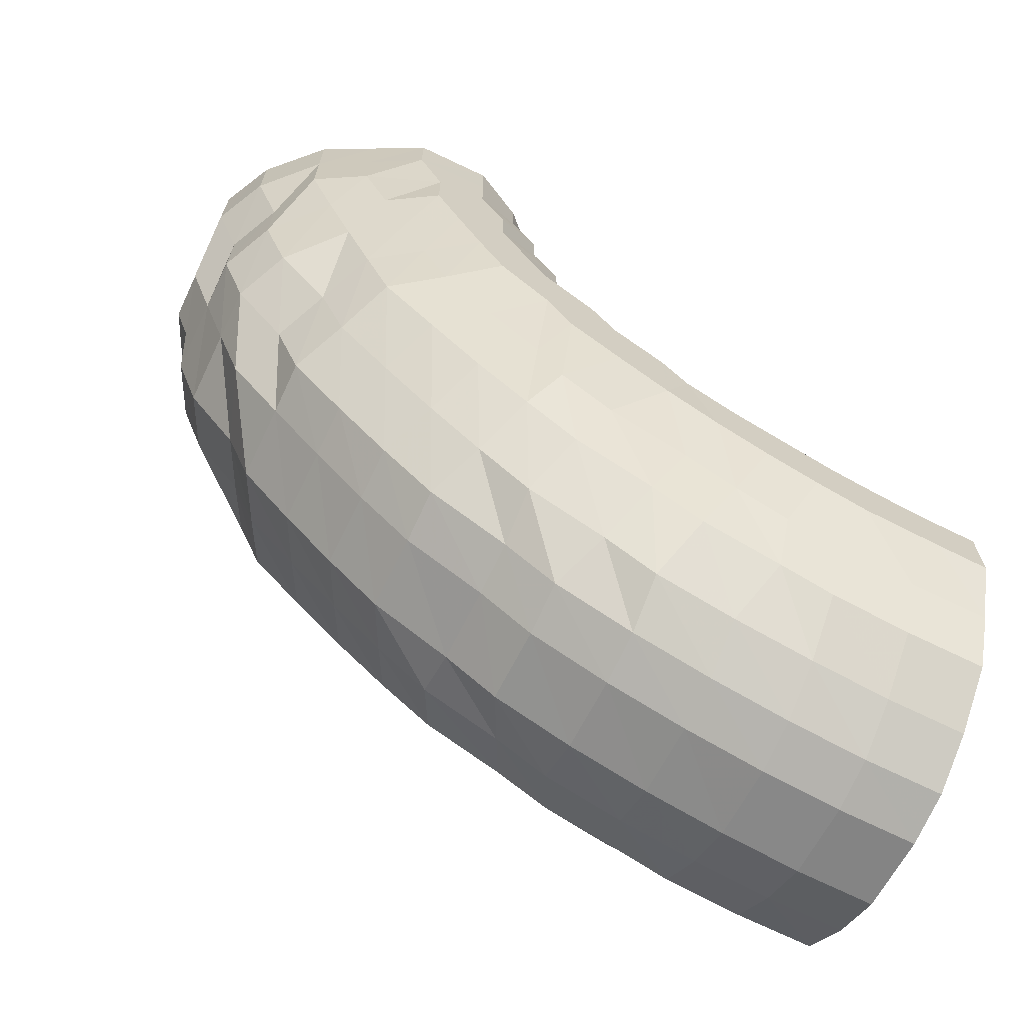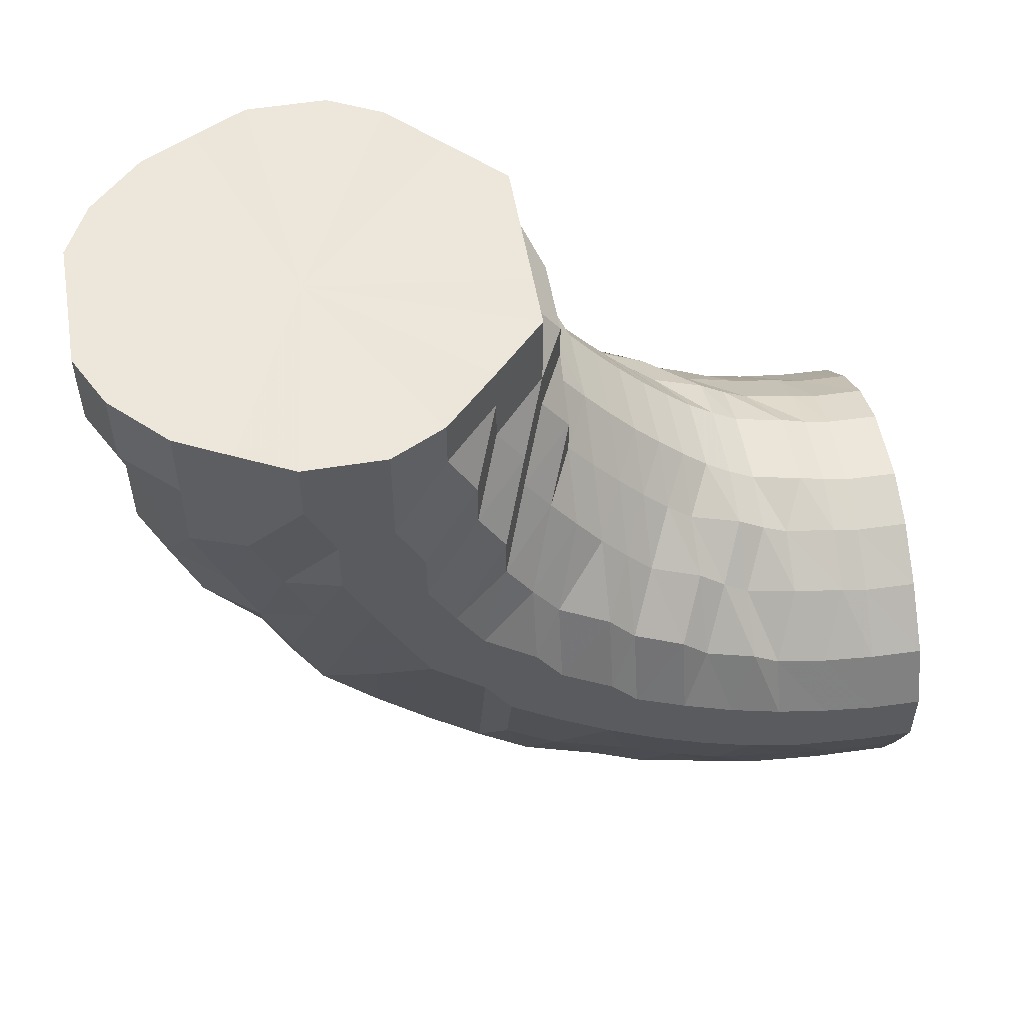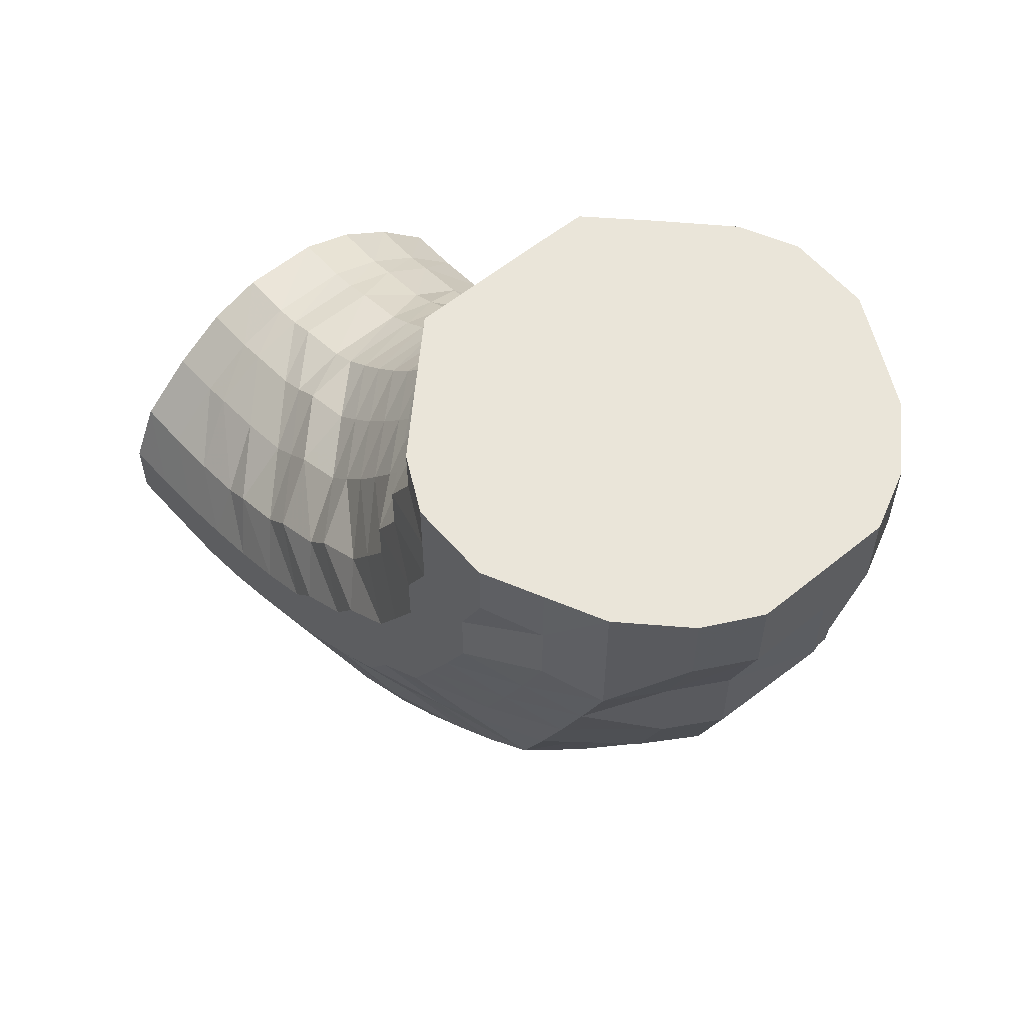
<metadata>
{"format":"obj","ext":"obj","renderer":"f3d","projection":"perspective","resolution":1024,"background":"white","views":[{"elev":-67.5,"azim":-115.5,"up":"+Z"},{"elev":53.9,"azim":-99.8,"up":"+Z"},{"elev":58.2,"azim":140.0,"up":"+Z"}]}
</metadata>
<code>
o 24158
v 2229 1879 16.1
v 2229 1879 16.1
v 2229 1879 16.1
v 2229 1879 16.11
v 2229 1879 16.11
v 2229 1879 16.1
v 2229 1879 16.12
v 2229 1879 16.13
v 2229 1879 16.11
v 2229 1879 16.11
v 2229 1879 16.11
v 2229 1879 16.12
v 2229 1879 16.11
v 2229 1879 16.11
v 2229 1879 16.11
v 2229 1879 16.1
v 2229 1879 16.1
v 2229 1879 16.12
v 2229 1879 16.12
v 2229 1879 16.13
v 2229 1879 16.12
v 2229 1879 16.1
v 2229 1879 16.11
v 2229 1879 16.14
v 2229 1879 16.14
v 2229 1879 16.13
v 2229 1879 16.11
v 2229 1879 16.13
v 2229 1879 16.16
v 2229 1879 16.16
v 2229 1879 16.15
v 2229 1879 16.13
v 2229 1879 16.15
v 2229 1879 16.18
v 2229 1879 16.19
v 2229 1879 16.18
v 2229 1879 16.15
v 2229 1879 16.18
v 2229 1879 16.21
v 2229 1879 16.21
v 2229 1879 16.2
v 2229 1879 16.18
v 2229 1879 16.2
v 2229 1879 16.23
v 2229 1879 16.23
v 2229 1879 16.23
v 2229 1879 16.2
v 2229 1879 16.23
v 2229 1879 16.25
v 2229 1879 16.25
v 2229 1879 16.25
v 2229 1879 16.23
v 2229 1879 16.25
v 2229 1879 16.26
v 2229 1879 16.27
v 2229 1879 16.26
v 2229 1879 16.25
v 2229 1879 16.26
v 2229 1879 16.27
v 2229 1879 16.27
v 2229 1879 16.27
v 2229 1879 16.26
v 2229 1879 16.27
v 2229 1879 16.27
v 2229 1879 16.27
v 2229 1879 16.27
v 2229 1879 16.27
v 2229 1879 16.27
v 2229 1879 16.26
v 2229 1879 16.27
v 2229 1879 16.26
v 2229 1879 16.27
v 2229 1879 16.26
v 2229 1879 16.25
v 2229 1879 16.25
v 2229 1879 16.25
v 2229 1879 16.26
v 2229 1879 16.25
v 2229 1879 16.23
v 2229 1879 16.23
v 2229 1879 16.23
v 2229 1879 16.25
v 2229 1879 16.23
v 2229 1879 16.21
v 2229 1879 16.21
v 2229 1879 16.2
v 2229 1879 16.23
v 2229 1879 16.2
v 2229 1879 16.18
v 2229 1879 16.19
v 2229 1879 16.18
v 2229 1879 16.2
v 2229 1879 16.18
v 2229 1879 16.16
v 2229 1879 16.16
v 2229 1879 16.15
v 2229 1879 16.18
v 2229 1879 16.15
v 2229 1879 16.13
v 2229 1879 16.15
v 2229 1879 16.13
v 2229 1879 16.14
v 2229 1879 16.14
v 2229 1879 16.13
v 2229 1879 16.12
v 2229 1879 16.13
v 2229 1879 16.12
v 2229 1879 16.14
v 2229 1879 16.15
v 2229 1879 16.14
v 2229 1879 16.13
v 2229 1879 16.14
v 2229 1879 16.14
v 2229 1879 16.14
v 2229 1879 16.15
v 2229 1879 16.15
v 2229 1879 16.16
v 2229 1879 16.17
v 2229 1879 16.18
v 2229 1879 16.2
v 2229 1879 16.21
v 2229 1879 16.22
v 2229 1879 16.23
v 2229 1879 16.24
v 2229 1879 16.25
v 2229 1879 16.26
v 2229 1879 16.27
v 2229 1879 16.27
v 2229 1879 16.28
v 2229 1879 16.28
v 2229 1879 16.28
v 2229 1879 16.28
v 2229 1879 16.28
v 2229 1879 16.27
v 2229 1879 16.28
v 2229 1879 16.26
v 2229 1879 16.27
v 2229 1879 16.24
v 2229 1879 16.25
v 2229 1879 16.22
v 2229 1879 16.23
v 2229 1879 16.2
v 2229 1879 16.21
v 2229 1879 16.17
v 2229 1879 16.18
v 2229 1879 16.16
v 2229 1879 16.15
v 2229 1879 16.16
v 2229 1879 16.16
v 2229 1879 16.18
v 2229 1879 16.2
v 2229 1879 16.18
v 2229 1879 16.15
v 2229 1879 16.17
v 2229 1879 16.17
v 2229 1879 16.16
v 2229 1879 16.17
v 2229 1879 16.16
v 2229 1879 16.18
v 2229 1879 16.18
v 2229 1879 16.2
v 2229 1879 16.2
v 2229 1879 16.21
v 2229 1879 16.22
v 2229 1879 16.23
v 2229 1879 16.24
v 2229 1879 16.25
v 2229 1879 16.26
v 2229 1879 16.27
v 2229 1879 16.27
v 2229 1879 16.28
v 2229 1879 16.29
v 2229 1879 16.29
v 2229 1879 16.29
v 2229 1879 16.3
v 2229 1879 16.29
v 2229 1879 16.3
v 2229 1879 16.29
v 2229 1879 16.29
v 2229 1879 16.27
v 2229 1879 16.28
v 2229 1879 16.26
v 2229 1879 16.27
v 2229 1879 16.24
v 2229 1879 16.25
v 2229 1879 16.22
v 2229 1879 16.23
v 2229 1879 16.21
v 2229 1879 16.2
v 2229 1879 16.21
v 2229 1879 16.2
v 2229 1879 16.23
v 2229 1879 16.25
v 2229 1879 16.23
v 2229 1879 16.19
v 2229 1879 16.22
v 2229 1879 16.22
v 2229 1879 16.19
v 2229 1879 16.21
v 2229 1879 16.19
v 2229 1879 16.22
v 2229 1879 16.2
v 2229 1879 16.22
v 2229 1879 16.21
v 2229 1879 16.23
v 2229 1879 16.23
v 2229 1879 16.25
v 2229 1879 16.25
v 2229 1879 16.26
v 2229 1879 16.26
v 2229 1879 16.28
v 2229 1879 16.28
v 2229 1879 16.29
v 2229 1879 16.29
v 2229 1879 16.31
v 2229 1879 16.3
v 2229 1879 16.32
v 2229 1879 16.31
v 2229 1879 16.32
v 2229 1879 16.31
v 2229 1879 16.32
v 2229 1879 16.3
v 2229 1879 16.32
v 2229 1879 16.29
v 2229 1879 16.31
v 2229 1879 16.28
v 2229 1879 16.29
v 2229 1879 16.26
v 2229 1879 16.28
v 2229 1879 16.26
v 2229 1879 16.25
v 2229 1879 16.27
v 2229 1879 16.26
v 2229 1879 16.28
v 2229 1879 16.3
v 2229 1879 16.29
v 2229 1879 16.25
v 2229 1879 16.28
v 2229 1879 16.27
v 2229 1879 16.24
v 2229 1879 16.27
v 2229 1879 16.24
v 2229 1879 16.27
v 2229 1879 16.24
v 2229 1879 16.27
v 2229 1879 16.25
v 2229 1879 16.27
v 2229 1879 16.26
v 2229 1879 16.28
v 2229 1879 16.27
v 2229 1879 16.29
v 2229 1879 16.28
v 2229 1879 16.3
v 2229 1879 16.3
v 2229 1879 16.31
v 2229 1879 16.31
v 2229 1879 16.33
v 2229 1879 16.32
v 2229 1879 16.33
v 2229 1879 16.33
v 2229 1879 16.34
v 2229 1879 16.33
v 2229 1879 16.34
v 2229 1879 16.33
v 2229 1879 16.34
v 2229 1879 16.33
v 2229 1879 16.34
v 2229 1879 16.32
v 2229 1879 16.33
v 2229 1879 16.31
v 2229 1879 16.33
v 2229 1879 16.31
v 2229 1879 16.3
v 2229 1879 16.32
v 2229 1879 16.31
v 2229 1879 16.33
v 2229 1879 16.34
v 2229 1879 16.34
v 2229 1879 16.31
v 2229 1879 16.34
v 2229 1879 16.33
v 2229 1879 16.3
v 2229 1879 16.33
v 2229 1879 16.29
v 2229 1879 16.32
v 2229 1879 16.29
v 2229 1879 16.32
v 2229 1879 16.29
v 2229 1879 16.32
v 2229 1879 16.3
v 2229 1879 16.33
v 2229 1879 16.31
v 2229 1879 16.33
v 2229 1879 16.31
v 2229 1879 16.34
v 2229 1879 16.32
v 2229 1879 16.34
v 2229 1879 16.33
v 2229 1879 16.35
v 2229 1879 16.34
v 2229 1879 16.36
v 2229 1879 16.35
v 2229 1879 16.36
v 2229 1879 16.35
v 2229 1879 16.37
v 2229 1879 16.36
v 2229 1879 16.37
v 2229 1879 16.36
v 2229 1879 16.37
v 2229 1879 16.35
v 2229 1879 16.37
v 2229 1879 16.35
v 2229 1879 16.36
v 2229 1879 16.36
v 2229 1879 16.35
v 2229 1879 16.37
v 2229 1879 16.37
v 2229 1879 16.38
v 2229 1879 16.38
v 2229 1879 16.39
v 2229 1879 16.36
v 2229 1879 16.39
v 2229 1879 16.41
v 2229 1879 16.39
v 2229 1879 16.41
v 2229 1879 16.36
v 2229 1879 16.39
v 2229 1879 16.41
v 2229 1879 16.35
v 2229 1879 16.38
v 2229 1879 16.41
v 2229 1879 16.35
v 2229 1879 16.38
v 2229 1879 16.41
v 2229 1879 16.35
v 2229 1879 16.38
v 2229 1879 16.41
v 2229 1879 16.35
v 2229 1879 16.38
v 2229 1879 16.41
v 2229 1879 16.35
v 2229 1879 16.38
v 2229 1879 16.41
v 2229 1879 16.36
v 2229 1879 16.39
v 2229 1879 16.41
v 2229 1879 16.36
v 2229 1879 16.39
v 2229 1879 16.41
v 2229 1879 16.37
v 2229 1879 16.39
v 2229 1879 16.41
v 2229 1879 16.37
v 2229 1879 16.39
v 2229 1879 16.41
v 2229 1879 16.38
v 2229 1879 16.39
v 2229 1879 16.41
v 2229 1879 16.38
v 2229 1879 16.4
v 2229 1879 16.41
v 2229 1879 16.38
v 2229 1879 16.4
v 2229 1879 16.41
v 2229 1879 16.38
v 2229 1879 16.4
v 2229 1879 16.41
v 2229 1879 16.38
v 2229 1879 16.4
v 2229 1879 16.41
v 2229 1879 16.38
v 2229 1879 16.4
v 2229 1879 16.41
v 2229 1879 16.4
v 2229 1879 16.41
v 2229 1879 16.39
v 2229 1879 16.41
v 2229 1879 16.41
v 2229 1879 16.41
v 2229 1879 16.41
v 2229 1879 16.41
v 2229 1879 16.41
v 2229 1879 16.41
v 2229 1879 16.41
v 2229 1879 16.41
v 2229 1879 16.41
v 2229 1879 16.41
v 2229 1879 16.41
v 2229 1879 16.41
v 2229 1879 16.41
v 2229 1879 16.41
v 2229 1879 16.41
v 2229 1879 16.41
v 2229 1879 16.41
v 2229 1879 16.41
v 2229 1879 16.41
v 2229 1879 16.41
v 2229 1879 16.41
v 2229 1879 16.41
v 2229 1879 16.41
v 2229 1879 16.1
v 2229 1879 16.1
v 2229 1879 16.18
v 2229 1879 16.11
v 2229 1879 16.1
v 2229 1879 16.13
v 2229 1879 16.11
v 2229 1879 16.15
v 2229 1879 16.13
v 2229 1879 16.18
v 2229 1879 16.15
v 2229 1879 16.2
v 2229 1879 16.18
v 2229 1879 16.23
v 2229 1879 16.2
v 2229 1879 16.25
v 2229 1879 16.23
v 2229 1879 16.25
v 2229 1879 16.26
v 2229 1879 16.26
v 2229 1879 16.27
v 2229 1879 16.27
f 1 2 3
f 3 4 5
f 2 4 6
f 5 7 8
f 4 7 9
f 2 10 4
f 4 11 7
f 10 11 4
f 11 12 7
f 13 10 2
f 10 14 11
f 15 13 2
f 15 2 16
f 17 15 1
f 13 18 10
f 18 14 10
f 19 13 15
f 20 18 13
f 19 20 13
f 21 19 15
f 21 15 22
f 23 21 17
f 24 19 21
f 25 20 19
f 24 25 19
f 26 24 21
f 26 21 27
f 28 26 23
f 29 24 26
f 30 25 24
f 29 30 24
f 31 29 26
f 31 26 32
f 33 31 28
f 34 29 31
f 35 30 29
f 34 35 29
f 36 34 31
f 36 31 37
f 38 36 33
f 39 34 36
f 40 35 34
f 39 40 34
f 41 39 36
f 41 36 42
f 43 41 38
f 44 39 41
f 45 40 39
f 44 45 39
f 46 44 41
f 46 41 47
f 48 46 43
f 49 44 46
f 50 45 44
f 49 50 44
f 51 49 46
f 51 46 52
f 53 51 48
f 54 49 51
f 55 50 49
f 54 55 49
f 56 54 51
f 56 51 57
f 58 56 53
f 59 54 56
f 60 55 54
f 59 60 54
f 61 59 56
f 61 56 62
f 63 61 58
f 64 59 61
f 65 60 59
f 64 65 59
f 66 64 61
f 66 61 67
f 68 66 63
f 69 64 66
f 70 65 64
f 69 70 64
f 71 69 66
f 71 66 72
f 73 71 68
f 74 69 71
f 75 70 69
f 74 75 69
f 76 74 71
f 76 71 77
f 78 76 73
f 79 74 76
f 80 75 74
f 79 80 74
f 81 79 76
f 81 76 82
f 83 81 78
f 84 79 81
f 85 80 79
f 84 85 79
f 86 84 81
f 86 81 87
f 88 86 83
f 89 84 86
f 90 85 84
f 89 90 84
f 91 89 86
f 91 86 92
f 93 91 88
f 94 89 91
f 95 90 89
f 94 95 89
f 96 94 91
f 96 91 97
f 98 96 93
f 8 99 98
f 99 96 100
f 7 99 101
f 7 12 99
f 99 102 96
f 12 102 99
f 102 94 96
f 102 103 94
f 103 95 94
f 12 104 102
f 104 103 102
f 105 104 12
f 11 105 12
f 14 105 11
f 105 106 104
f 14 107 105
f 107 106 105
f 104 108 103
f 106 108 104
f 108 109 103
f 103 109 95
f 106 110 108
f 111 107 14
f 18 111 14
f 107 112 106
f 112 110 106
f 111 113 107
f 113 112 107
f 114 111 18
f 20 114 18
f 115 113 111
f 114 115 111
f 116 114 20
f 25 116 20
f 117 115 114
f 116 117 114
f 118 116 25
f 30 118 25
f 119 117 116
f 118 119 116
f 120 118 30
f 35 120 30
f 121 119 118
f 120 121 118
f 122 120 35
f 40 122 35
f 123 121 120
f 122 123 120
f 124 122 40
f 45 124 40
f 125 123 122
f 124 125 122
f 126 124 45
f 50 126 45
f 127 125 124
f 126 127 124
f 128 126 50
f 55 128 50
f 129 127 126
f 128 129 126
f 130 128 55
f 60 130 55
f 131 129 128
f 130 131 128
f 132 130 60
f 65 132 60
f 133 131 130
f 132 133 130
f 134 132 65
f 70 134 65
f 135 133 132
f 134 135 132
f 136 134 70
f 75 136 70
f 137 135 134
f 136 137 134
f 138 136 75
f 80 138 75
f 139 137 136
f 138 139 136
f 140 138 80
f 85 140 80
f 141 139 138
f 140 141 138
f 142 140 85
f 90 142 85
f 143 141 140
f 142 143 140
f 144 142 90
f 95 144 90
f 109 144 95
f 144 145 142
f 145 143 142
f 109 146 144
f 146 145 144
f 147 146 109
f 108 147 109
f 110 147 108
f 147 148 146
f 110 149 147
f 149 148 147
f 146 150 145
f 148 150 146
f 150 151 145
f 145 151 143
f 148 152 150
f 153 149 110
f 112 153 110
f 149 154 148
f 154 152 148
f 153 155 149
f 155 154 149
f 156 153 112
f 113 156 112
f 157 155 153
f 156 157 153
f 158 156 113
f 115 158 113
f 159 157 156
f 158 159 156
f 160 158 115
f 117 160 115
f 161 159 158
f 160 161 158
f 162 160 117
f 119 162 117
f 163 161 160
f 162 163 160
f 164 162 119
f 121 164 119
f 165 163 162
f 164 165 162
f 166 164 121
f 123 166 121
f 167 165 164
f 166 167 164
f 168 166 123
f 125 168 123
f 169 167 166
f 168 169 166
f 170 168 125
f 127 170 125
f 171 169 168
f 170 171 168
f 172 170 127
f 129 172 127
f 173 171 170
f 172 173 170
f 174 172 129
f 131 174 129
f 175 173 172
f 174 175 172
f 176 174 131
f 133 176 131
f 177 175 174
f 176 177 174
f 178 176 133
f 135 178 133
f 179 177 176
f 178 179 176
f 180 178 135
f 137 180 135
f 181 179 178
f 180 181 178
f 182 180 137
f 139 182 137
f 183 181 180
f 182 183 180
f 184 182 139
f 141 184 139
f 185 183 182
f 184 185 182
f 186 184 141
f 143 186 141
f 151 186 143
f 186 187 184
f 187 185 184
f 151 188 186
f 188 187 186
f 189 188 151
f 150 189 151
f 152 189 150
f 189 190 188
f 152 191 189
f 191 190 189
f 188 192 187
f 190 192 188
f 192 193 187
f 187 193 185
f 190 194 192
f 195 191 152
f 154 195 152
f 191 196 190
f 196 194 190
f 195 197 191
f 197 196 191
f 198 195 154
f 155 198 154
f 199 197 195
f 198 199 195
f 200 198 155
f 157 200 155
f 201 199 198
f 200 201 198
f 202 200 157
f 159 202 157
f 203 201 200
f 202 203 200
f 204 202 159
f 161 204 159
f 205 203 202
f 204 205 202
f 206 204 161
f 163 206 161
f 207 205 204
f 206 207 204
f 208 206 163
f 165 208 163
f 209 207 206
f 208 209 206
f 210 208 165
f 167 210 165
f 211 209 208
f 210 211 208
f 212 210 167
f 169 212 167
f 213 211 210
f 212 213 210
f 214 212 169
f 171 214 169
f 215 213 212
f 214 215 212
f 216 214 171
f 173 216 171
f 217 215 214
f 216 217 214
f 218 216 173
f 175 218 173
f 219 217 216
f 218 219 216
f 220 218 175
f 177 220 175
f 221 219 218
f 220 221 218
f 222 220 177
f 179 222 177
f 223 221 220
f 222 223 220
f 224 222 179
f 181 224 179
f 225 223 222
f 224 225 222
f 226 224 181
f 183 226 181
f 227 225 224
f 226 227 224
f 228 226 183
f 185 228 183
f 193 228 185
f 228 229 226
f 229 227 226
f 193 230 228
f 230 229 228
f 231 230 193
f 192 231 193
f 194 231 192
f 231 232 230
f 194 233 231
f 233 232 231
f 230 234 229
f 232 234 230
f 234 235 229
f 229 235 227
f 232 236 234
f 237 233 194
f 196 237 194
f 233 238 232
f 238 236 232
f 237 239 233
f 239 238 233
f 240 237 196
f 197 240 196
f 241 239 237
f 240 241 237
f 242 240 197
f 199 242 197
f 243 241 240
f 242 243 240
f 244 242 199
f 201 244 199
f 245 243 242
f 244 245 242
f 246 244 201
f 203 246 201
f 247 245 244
f 246 247 244
f 248 246 203
f 205 248 203
f 249 247 246
f 248 249 246
f 250 248 205
f 207 250 205
f 251 249 248
f 250 251 248
f 252 250 207
f 209 252 207
f 253 251 250
f 252 253 250
f 254 252 209
f 211 254 209
f 255 253 252
f 254 255 252
f 256 254 211
f 213 256 211
f 257 255 254
f 256 257 254
f 258 256 213
f 215 258 213
f 259 257 256
f 258 259 256
f 260 258 215
f 217 260 215
f 261 259 258
f 260 261 258
f 262 260 217
f 219 262 217
f 263 261 260
f 262 263 260
f 264 262 219
f 221 264 219
f 265 263 262
f 264 265 262
f 266 264 221
f 223 266 221
f 267 265 264
f 266 267 264
f 268 266 223
f 225 268 223
f 269 267 266
f 268 269 266
f 270 268 225
f 227 270 225
f 235 270 227
f 270 271 268
f 271 269 268
f 235 272 270
f 272 271 270
f 273 272 235
f 234 273 235
f 236 273 234
f 273 274 272
f 236 275 273
f 275 274 273
f 272 276 271
f 274 276 272
f 276 277 271
f 271 277 269
f 274 278 276
f 279 275 236
f 238 279 236
f 275 280 274
f 280 278 274
f 279 281 275
f 281 280 275
f 282 279 238
f 239 282 238
f 283 281 279
f 282 283 279
f 284 282 239
f 241 284 239
f 285 283 282
f 284 285 282
f 286 284 241
f 243 286 241
f 287 285 284
f 286 287 284
f 288 286 243
f 245 288 243
f 289 287 286
f 288 289 286
f 290 288 245
f 247 290 245
f 291 289 288
f 290 291 288
f 292 290 247
f 249 292 247
f 293 291 290
f 292 293 290
f 294 292 249
f 251 294 249
f 295 293 292
f 294 295 292
f 296 294 251
f 253 296 251
f 297 295 294
f 296 297 294
f 298 296 253
f 255 298 253
f 299 297 296
f 298 299 296
f 300 298 255
f 257 300 255
f 301 299 298
f 300 301 298
f 302 300 257
f 259 302 257
f 303 301 300
f 302 303 300
f 304 302 259
f 261 304 259
f 305 303 302
f 304 305 302
f 306 304 261
f 263 306 261
f 307 305 304
f 306 307 304
f 308 306 263
f 265 308 263
f 309 307 306
f 308 309 306
f 310 308 265
f 267 310 265
f 311 309 308
f 310 311 308
f 312 310 267
f 269 312 267
f 277 312 269
f 312 313 310
f 313 311 310
f 277 314 312
f 314 313 312
f 315 314 277
f 276 315 277
f 278 315 276
f 315 316 314
f 278 317 315
f 317 316 315
f 314 318 313
f 316 318 314
f 318 319 313
f 313 319 311
f 316 320 318
f 321 317 278
f 280 321 278
f 317 322 316
f 322 320 316
f 322 323 320
f 324 322 317
f 321 324 317
f 324 325 322
f 326 321 280
f 281 326 280
f 327 324 321
f 326 327 321
f 327 328 324
f 329 326 281
f 283 329 281
f 330 327 326
f 329 330 326
f 330 331 327
f 332 329 283
f 285 332 283
f 333 330 329
f 332 333 329
f 333 334 330
f 335 332 285
f 287 335 285
f 336 333 332
f 335 336 332
f 336 337 333
f 338 335 287
f 289 338 287
f 339 336 335
f 338 339 335
f 339 340 336
f 341 338 289
f 291 341 289
f 342 339 338
f 341 342 338
f 342 343 339
f 344 341 291
f 293 344 291
f 345 342 341
f 344 345 341
f 345 346 342
f 347 344 293
f 295 347 293
f 348 345 344
f 347 348 344
f 348 349 345
f 350 347 295
f 297 350 295
f 351 348 347
f 350 351 347
f 351 352 348
f 353 350 297
f 299 353 297
f 354 351 350
f 353 354 350
f 354 355 351
f 356 353 299
f 301 356 299
f 357 354 353
f 356 357 353
f 357 358 354
f 359 356 301
f 303 359 301
f 360 357 356
f 359 360 356
f 360 361 357
f 362 359 303
f 305 362 303
f 363 360 359
f 362 363 359
f 363 364 360
f 365 362 305
f 307 365 305
f 366 363 362
f 365 366 362
f 366 367 363
f 368 365 307
f 309 368 307
f 369 366 365
f 368 369 365
f 369 370 366
f 371 368 309
f 311 371 309
f 319 371 311
f 371 372 368
f 372 369 368
f 372 373 369
f 374 372 371
f 319 374 371
f 374 375 372
f 376 374 319
f 376 377 374
f 318 376 319
f 320 376 318
f 320 378 376
f 379 380 372
f 381 379 374
f 382 381 376
f 383 382 320
f 381 379 384
f 382 381 384
f 379 380 384
f 383 382 384
f 380 385 369
f 380 385 384
f 386 383 322
f 386 383 384
f 387 386 324
f 387 386 384
f 385 388 366
f 385 388 384
f 389 387 327
f 389 387 384
f 390 389 330
f 390 389 384
f 388 391 363
f 388 391 384
f 392 390 333
f 392 390 384
f 393 392 336
f 393 392 384
f 391 394 360
f 391 394 384
f 395 393 384
f 395 393 339
f 394 396 384
f 394 396 357
f 397 395 384
f 397 395 342
f 396 398 384
f 396 398 354
f 399 397 384
f 399 397 345
f 398 400 384
f 400 399 384
f 398 400 351
f 400 399 348
f 401 402 403
f 402 404 403
f 405 401 403
f 404 406 403
f 407 405 403
f 406 408 403
f 409 407 403
f 408 410 403
f 411 409 403
f 410 412 403
f 413 411 403
f 412 414 403
f 415 413 403
f 414 416 403
f 417 415 403
f 418 417 403
f 416 419 403
f 420 418 403
f 419 421 403
f 422 420 403
f 421 422 403

</code>
